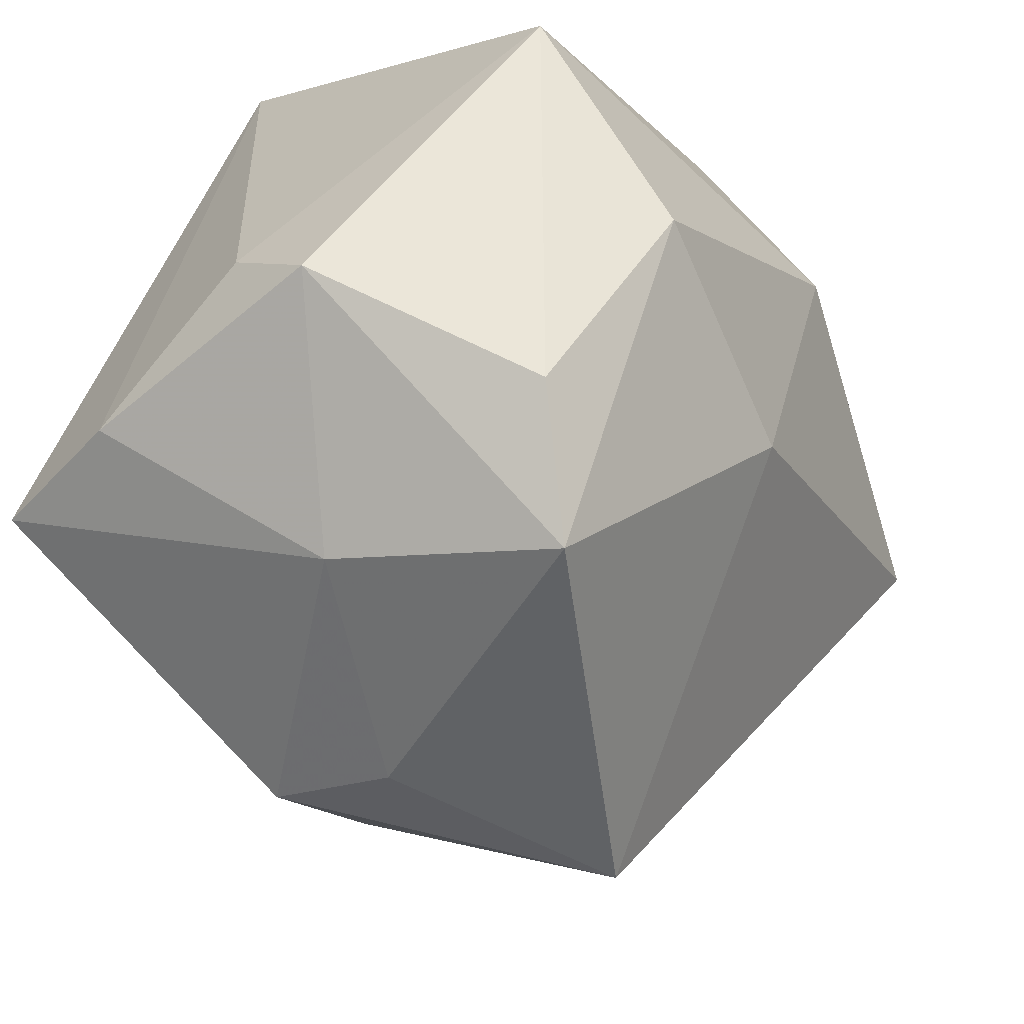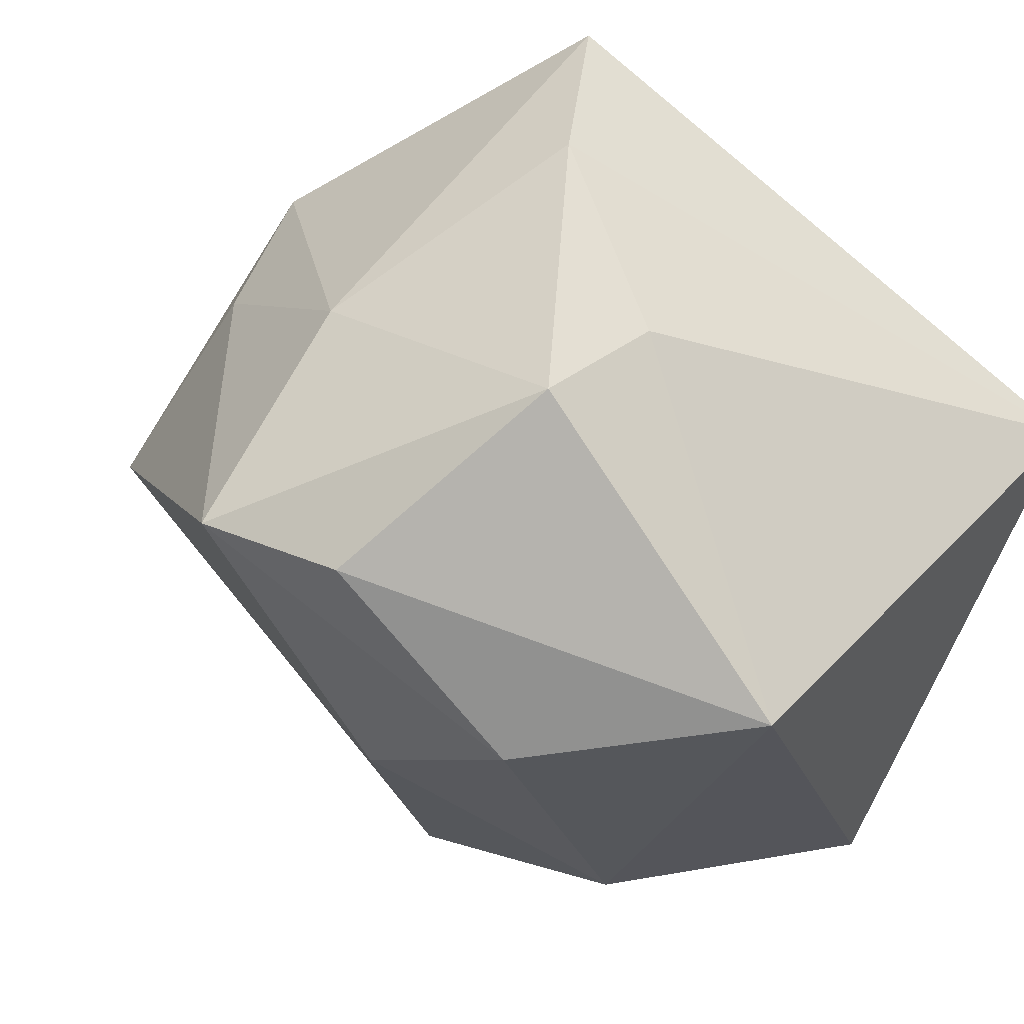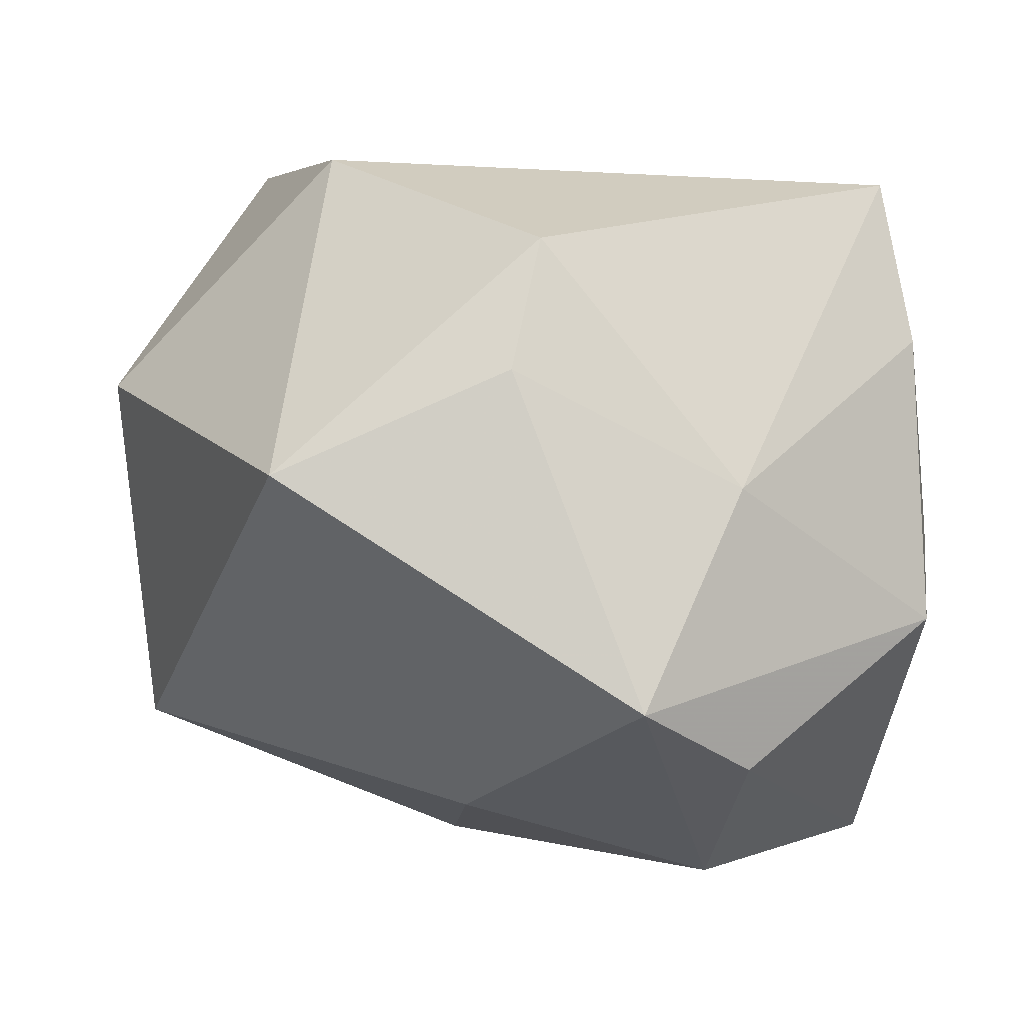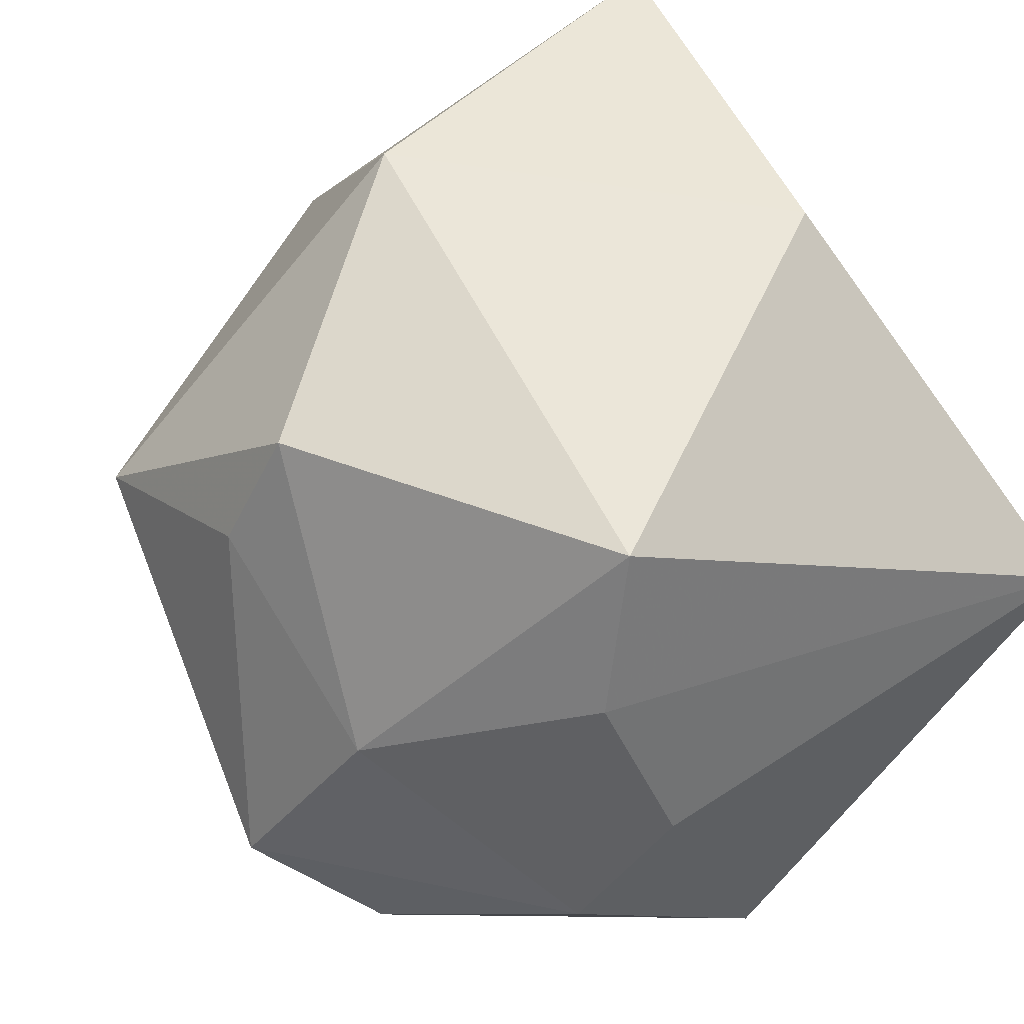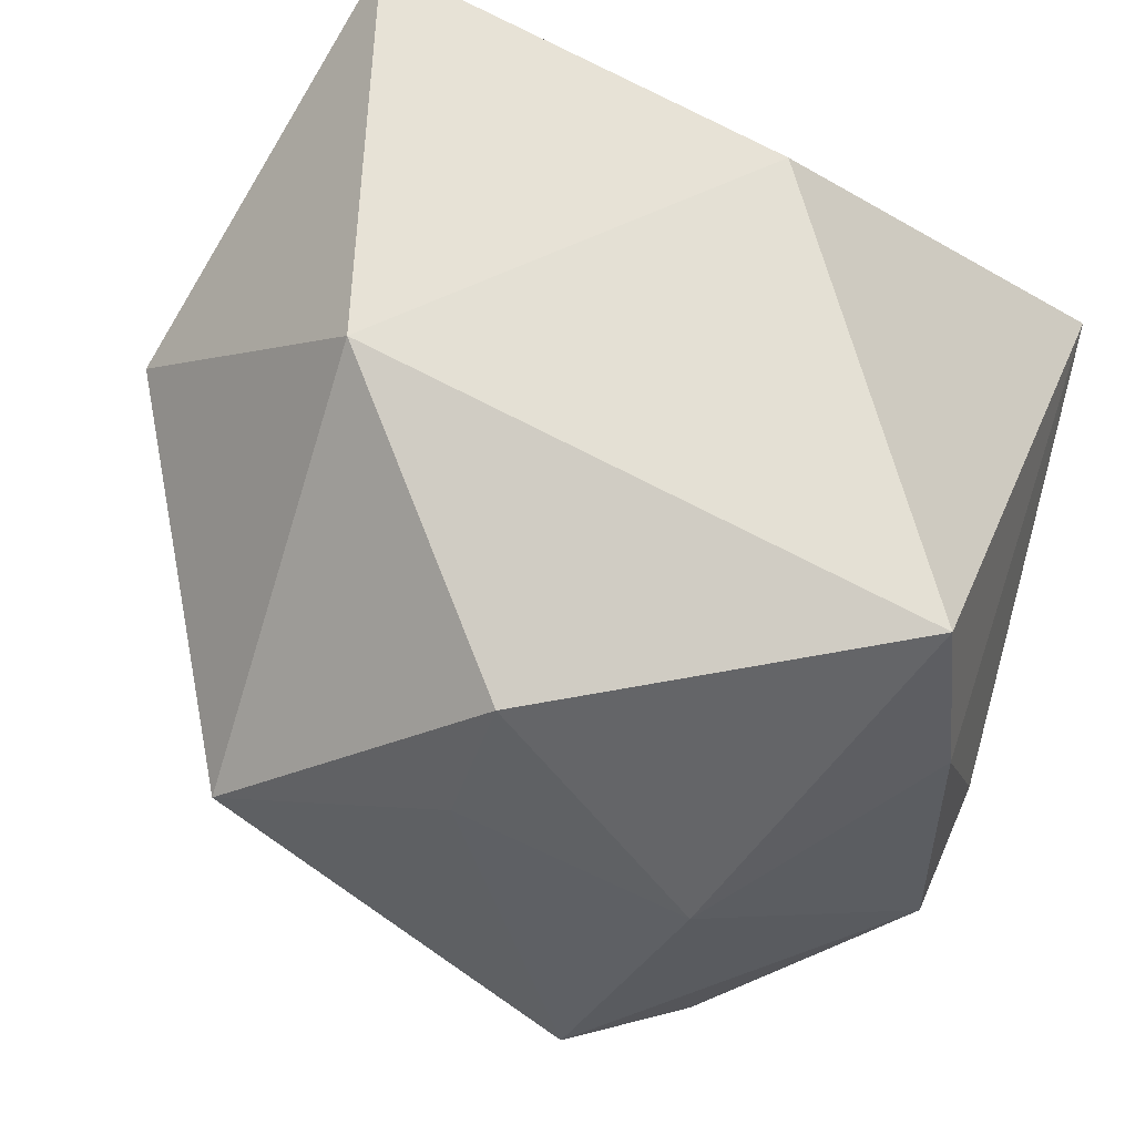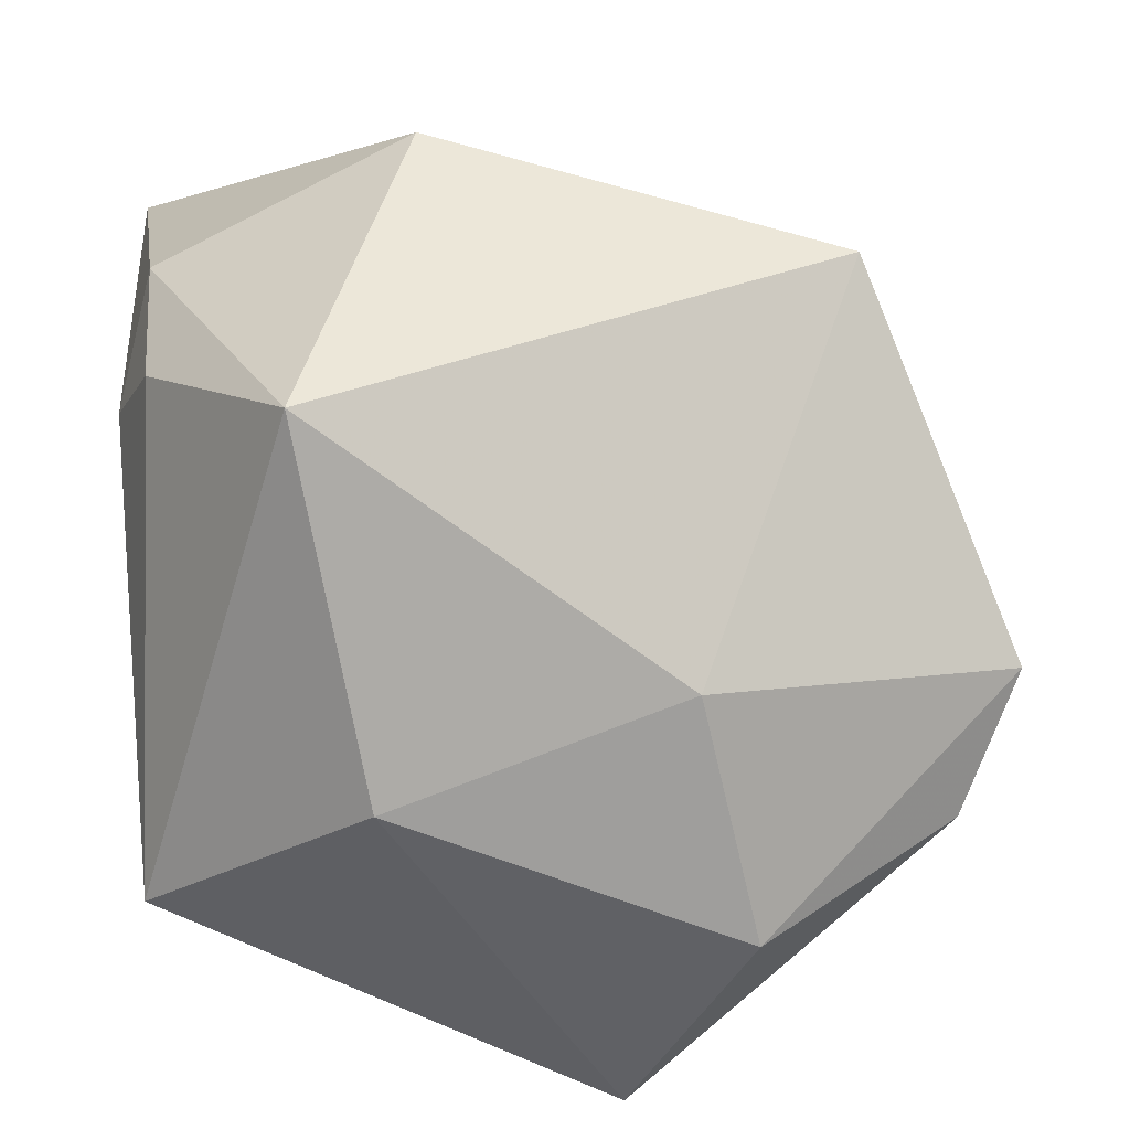
<metadata>
{"format":"obj","ext":"obj","renderer":"f3d","projection":"perspective","resolution":1024,"background":"white","views":[{"elev":-61.6,"azim":129.8,"up":"+Y"},{"elev":-24.7,"azim":58.5,"up":"+Z"},{"elev":4.7,"azim":-1.3,"up":"+Z"},{"elev":46.3,"azim":54.5,"up":"+Z"},{"elev":62.9,"azim":16.2,"up":"+Z"},{"elev":-51.6,"azim":-74.6,"up":"+Z"}]}
</metadata>
<code>
v 0.007547 -0.04331 -0.01577
v -0.007757 -0.01776 -0.02855
v -0.02805 0.02926 0.001275
v -0.02503 -0.03726 0.004615
v 0.01542 -0.01703 -0.03525
v 0.03531 -0.02477 -0.009737
v 0.03247 -0.0006182 -0.03423
v 0.01757 -0.03506 -0.02208
v -0.001054 -0.03161 0.02548
v -0.0088 0.009602 -0.03636
v -0.0208 -0.006964 0.03376
v -0.04279 -0.002464 0.01136
v -0.04057 0.007406 -0.0232
v 0.0004826 0.0336 -0.03075
v -0.03757 0.02366 0.008452
v 0.03162 -0.01772 0.0308
v -0.003764 -0.03621 0.01387
v 0.03422 -0.02175 0.01609
v 0.03676 0.03271 0.0004854
v 0.03676 -0.01533 -0.002198
v 0.0167 -0.03598 0.003308
v -0.02985 0.02996 0.03376
v -0.03563 0.023 -0.005882
v 0.008934 0.01975 0.03376
f 22 19 14
f 19 22 24
f 14 13 23
f 19 24 16
f 14 19 7
f 22 12 11
f 9 16 11
f 11 24 22
f 11 16 24
f 4 12 13
f 9 11 4
f 4 11 12
f 3 22 14
f 14 23 3
f 15 12 22
f 22 3 15
f 15 3 23
f 13 12 15
f 15 23 13
f 21 16 9
f 5 7 8
f 2 4 13
f 9 4 17
f 17 21 9
f 10 13 14
f 14 7 10
f 7 5 10
f 10 2 13
f 5 2 10
f 16 21 18
f 19 16 18
f 8 7 6
f 6 18 21
f 1 17 4
f 21 17 1
f 1 6 21
f 4 2 1
f 8 6 1
f 1 5 8
f 1 2 5
f 20 7 19
f 20 6 7
f 19 18 20
f 18 6 20

</code>
